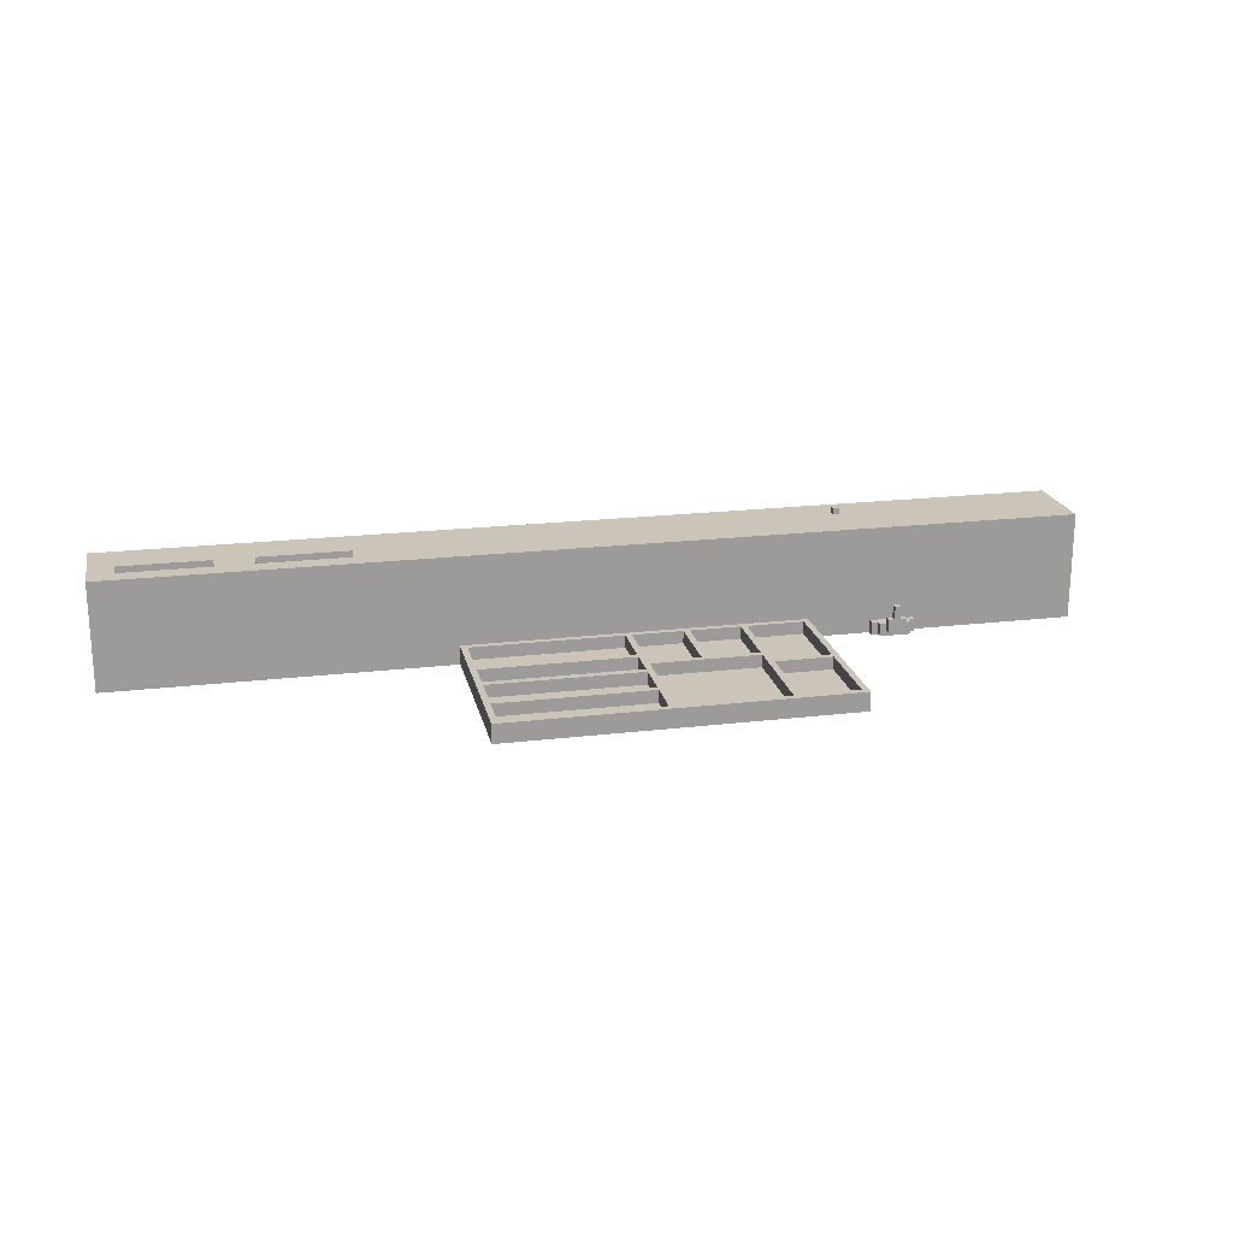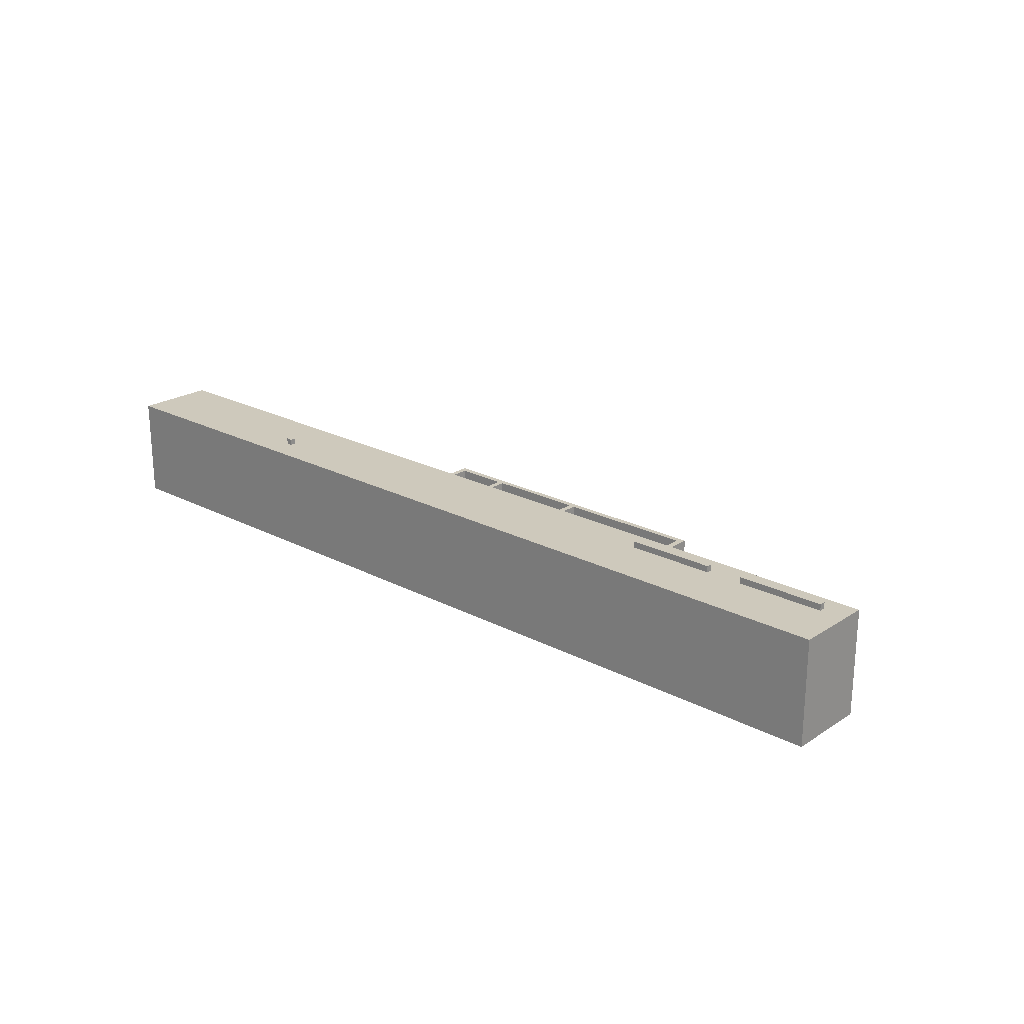
<metadata>
{"format":"obj","ext":"obj","renderer":"f3d","projection":"perspective","resolution":1024,"background":"white","views":[{"elev":20.4,"azim":167.8,"up":"+Z"},{"elev":22.3,"azim":42.1,"up":"+Z"}]}
</metadata>
<code>
o
v -7.5 0 -0.8
v -7.5 0 -2.5
v -7.5 1.3 -0.8
v -7.5 1.3 -2.5
v -4.9 1.3 -2.3
v -4.9 1.3 -2.5
v -4.9 1.4 -2.3
v -4.9 1.4 -2.5
v -4.8 1.4 -2.3
v -4.8 1.4 -2.5
v -4.8 1.5 -2.3
v -4.8 1.5 -2.5
v -4.7 1.5 -2.2
v -4.7 1.5 -2.3
v -4.7 1.5 -2.4
v -4.7 1.6 -2.2
v -4.7 1.6 -2.4
v -4.6 1.5 -2
v -4.6 1.5 -2.2
v -4.6 1.6 -2
v -4.6 1.6 -2.2
v -3.9 0.4 -0.7
v -3.9 0.4 -0.8
v -3.9 0.5 -0.7
v -3.9 0.5 -0.8
v -3.2 1.3 -2.2
v -3.2 1.3 -2.5
v -3.2 4.3 -2.2
v -3.2 4.3 -2.5
v -2.2 1.4 -2.2
v -2.2 1.4 -2.4
v -2.2 2.8 -2.2
v -2.2 2.8 -2.4
v -2.2 2.9 -2.2
v -2.2 2.9 -2.4
v -2.2 4.2 -2.2
v -2.2 4.2 -2.4
v -1.3 1.4 -2.2
v -1.3 1.4 -2.4
v -1.3 2.5 -2.2
v -1.3 2.5 -2.4
v -0.4 1.4 -2.2
v -0.4 1.4 -2.4
v -0.4 2.5 -2.2
v -0.4 2.5 -2.4
v -0.4 2.6 -2.2
v -0.4 2.6 -2.4
v -0.4 4.2 -2.2
v -0.4 4.2 -2.4
v 2.1 1.4 -2.2
v 2.1 1.4 -2.4
v 2.1 2.2 -2.2
v 2.1 2.2 -2.4
v 2.1 2.3 -2.2
v 2.1 2.3 -2.4
v 2.1 2.8 -2.2
v 2.1 2.8 -2.4
v 2.1 2.9 -2.2
v 2.1 2.9 -2.4
v 2.1 3.5 -2.2
v 2.1 3.5 -2.4
v 2.1 3.6 -2.2
v 2.1 3.6 -2.4
v 2.1 4.2 -2.2
v 2.1 4.2 -2.4
v 3.7 0.9 -0.7
v 3.7 0.9 -0.8
v 3.7 1 -0.7
v 3.7 1 -0.8
v 5.7 0.9 -0.7
v 5.7 0.9 -0.8
v 5.7 1 -0.7
v 5.7 1 -0.8
v -4.5 1.5 -2
v -4.5 1.5 -2.2
v -4.5 1.6 -2
v -4.5 1.6 -2.2
v -4.4 1.5 -2.2
v -4.4 1.5 -2.3
v -4.4 1.5 -2.4
v -4.4 1.6 -2.2
v -4.4 1.6 -2.4
v -4.3 1.4 -2.3
v -4.3 1.4 -2.5
v -4.3 1.5 -2.3
v -4.3 1.5 -2.5
v -4.2 1.3 -2.3
v -4.2 1.3 -2.5
v -4.2 1.4 -2.3
v -4.2 1.4 -2.5
v -3.8 0.4 -0.7
v -3.8 0.4 -0.8
v -3.8 0.5 -0.7
v -3.8 0.5 -0.8
v -3.1 1.4 -2.2
v -3.1 1.4 -2.4
v -3.1 2.8 -2.2
v -3.1 2.8 -2.4
v -3.1 2.9 -2.2
v -3.1 2.9 -2.4
v -3.1 4.2 -2.2
v -3.1 4.2 -2.4
v -2.1 1.4 -2.2
v -2.1 1.4 -2.4
v -2.1 2.5 -2.2
v -2.1 2.5 -2.4
v -2.1 2.6 -2.2
v -2.1 2.6 -2.4
v -2.1 4.2 -2.2
v -2.1 4.2 -2.4
v -1.2 1.4 -2.2
v -1.2 1.4 -2.4
v -1.2 2.5 -2.2
v -1.2 2.5 -2.4
v -0.3 1.4 -2.2
v -0.3 1.4 -2.4
v -0.3 2.2 -2.2
v -0.3 2.2 -2.4
v -0.3 2.3 -2.2
v -0.3 2.3 -2.4
v -0.3 2.8 -2.2
v -0.3 2.8 -2.4
v -0.3 2.9 -2.2
v -0.3 2.9 -2.4
v -0.3 3.5 -2.2
v -0.3 3.5 -2.4
v -0.3 3.6 -2.2
v -0.3 3.6 -2.4
v -0.3 4.2 -2.2
v -0.3 4.2 -2.4
v 2.2 1.3 -2.2
v 2.2 1.3 -2.5
v 2.2 4.3 -2.2
v 2.2 4.3 -2.5
v 5.1 0.9 -0.7
v 5.1 0.9 -0.8
v 5.1 1 -0.7
v 5.1 1 -0.8
v 7.1 0.9 -0.7
v 7.1 0.9 -0.8
v 7.1 1 -0.7
v 7.1 1 -0.8
v 7.5 0 -0.8
v 7.5 0 -2.5
v 7.5 1.3 -0.8
v 7.5 1.3 -2.5
v -3.9 0.4 -0.7
v -3.9 0.5 -0.7
v -3.8 0.4 -0.7
v -3.8 0.5 -0.7
v 3.7 0.9 -0.7
v 3.7 1 -0.7
v 5.1 0.9 -0.7
v 5.1 1 -0.7
v 5.7 0.9 -0.7
v 5.7 1 -0.7
v 7.1 0.9 -0.7
v 7.1 1 -0.7
v -7.5 0 -0.8
v -7.5 1.3 -0.8
v -5.2 0 -0.8
v -5.2 1.2 -0.8
v -3.9 0.4 -0.8
v -3.9 0.5 -0.8
v -3.8 0.4 -0.8
v -3.8 0.5 -0.8
v -3.7 0 -0.8
v -3.7 1.2 -0.8
v -3.2 1.2 -0.8
v -3.2 1.3 -0.8
v 2.2 1.2 -0.8
v 2.2 1.3 -0.8
v 3.5 0.7 -0.8
v 3.5 1.2 -0.8
v 3.7 0.9 -0.8
v 3.7 1 -0.8
v 5.1 0.9 -0.8
v 5.1 1 -0.8
v 5.3 0.7 -0.8
v 5.3 1.2 -0.8
v 5.6 0.7 -0.8
v 5.6 1.2 -0.8
v 5.7 0.9 -0.8
v 5.7 1 -0.8
v 7.1 0.9 -0.8
v 7.1 1 -0.8
v 7.2 0.7 -0.8
v 7.2 1.2 -0.8
v 7.5 0 -0.8
v 7.5 1.3 -0.8
v -4.6 1.5 -2
v -4.6 1.6 -2
v -4.5 1.5 -2
v -4.5 1.6 -2
v -4.7 1.5 -2.2
v -4.7 1.6 -2.2
v -4.6 1.5 -2.2
v -4.6 1.6 -2.2
v -4.5 1.5 -2.2
v -4.5 1.6 -2.2
v -4.4 1.5 -2.2
v -4.4 1.6 -2.2
v -3.2 1.3 -2.2
v -3.2 4.3 -2.2
v -3.1 1.4 -2.2
v -3.1 2.8 -2.2
v -3.1 2.9 -2.2
v -3.1 4.2 -2.2
v -2.2 1.4 -2.2
v -2.2 2.8 -2.2
v -2.2 2.9 -2.2
v -2.2 4.2 -2.2
v -2.1 1.4 -2.2
v -2.1 2.5 -2.2
v -2.1 2.6 -2.2
v -2.1 4.2 -2.2
v -1.3 1.4 -2.2
v -1.3 2.5 -2.2
v -1.2 1.4 -2.2
v -1.2 2.5 -2.2
v -0.4 1.4 -2.2
v -0.4 2.5 -2.2
v -0.4 2.6 -2.2
v -0.4 4.2 -2.2
v -0.3 1.4 -2.2
v -0.3 2.2 -2.2
v -0.3 2.3 -2.2
v -0.3 2.8 -2.2
v -0.3 2.9 -2.2
v -0.3 3.5 -2.2
v -0.3 3.6 -2.2
v -0.3 4.2 -2.2
v 2.1 1.4 -2.2
v 2.1 2.2 -2.2
v 2.1 2.3 -2.2
v 2.1 2.8 -2.2
v 2.1 2.9 -2.2
v 2.1 3.5 -2.2
v 2.1 3.6 -2.2
v 2.1 4.2 -2.2
v 2.2 1.3 -2.2
v 2.2 4.3 -2.2
v -4.9 1.3 -2.3
v -4.9 1.4 -2.3
v -4.8 1.4 -2.3
v -4.8 1.5 -2.3
v -4.7 1.5 -2.3
v -4.4 1.5 -2.3
v -4.3 1.4 -2.3
v -4.3 1.5 -2.3
v -4.2 1.3 -2.3
v -4.2 1.4 -2.3
v -3.1 1.4 -2.4
v -3.1 2.8 -2.4
v -3.1 2.9 -2.4
v -3.1 4.2 -2.4
v -2.2 1.4 -2.4
v -2.2 2.8 -2.4
v -2.2 2.9 -2.4
v -2.2 4.2 -2.4
v -2.1 1.4 -2.4
v -2.1 2.5 -2.4
v -2.1 2.6 -2.4
v -2.1 4.2 -2.4
v -1.3 1.4 -2.4
v -1.3 2.5 -2.4
v -1.2 1.4 -2.4
v -1.2 2.5 -2.4
v -0.4 1.4 -2.4
v -0.4 2.5 -2.4
v -0.4 2.6 -2.4
v -0.4 4.2 -2.4
v -0.3 1.4 -2.4
v -0.3 2.2 -2.4
v -0.3 2.3 -2.4
v -0.3 2.8 -2.4
v -0.3 2.9 -2.4
v -0.3 3.5 -2.4
v -0.3 3.6 -2.4
v -0.3 4.2 -2.4
v 2.1 1.4 -2.4
v 2.1 2.2 -2.4
v 2.1 2.3 -2.4
v 2.1 2.8 -2.4
v 2.1 2.9 -2.4
v 2.1 3.5 -2.4
v 2.1 3.6 -2.4
v 2.1 4.2 -2.4
v -4.7 1.5 -2.4
v -4.7 1.6 -2.4
v -4.4 1.5 -2.4
v -4.4 1.6 -2.4
v -7.5 0 -2.5
v -7.5 1.3 -2.5
v -5.3 1.2 -2.5
v -5.3 1.3 -2.5
v -5.2 1.2 -2.5
v -5.2 1.3 -2.5
v -4.9 1.3 -2.5
v -4.9 1.4 -2.5
v -4.8 1.4 -2.5
v -4.8 1.5 -2.5
v -4.3 1.4 -2.5
v -4.3 1.5 -2.5
v -4.2 1.3 -2.5
v -4.2 1.4 -2.5
v -3.9 1.2 -2.5
v -3.9 1.3 -2.5
v -3.8 1.2 -2.5
v -3.8 1.3 -2.5
v -3.2 1.3 -2.5
v -3.2 4.3 -2.5
v 2.2 1.3 -2.5
v 2.2 4.3 -2.5
v 7.5 0 -2.5
v 7.5 1.3 -2.5
v -7.5 0 -0.8
v -5.2 0 -0.8
v -3.7 0 -0.8
v 7.5 0 -0.8
v -5.2 0 -0.9
v -3.7 0 -0.9
v -7.5 0 -2.5
v 7.5 0 -2.5
v -3.9 0.4 -0.7
v -3.8 0.4 -0.7
v -3.9 0.4 -0.8
v -3.8 0.4 -0.8
v 3.7 0.9 -0.7
v 5.1 0.9 -0.7
v 5.7 0.9 -0.7
v 7.1 0.9 -0.7
v 3.7 0.9 -0.8
v 5.1 0.9 -0.8
v 5.7 0.9 -0.8
v 7.1 0.9 -0.8
v -4.6 1.5 -2
v -4.5 1.5 -2
v -4.7 1.5 -2.2
v -4.6 1.5 -2.2
v -4.5 1.5 -2.2
v -4.4 1.5 -2.2
v -4.7 1.5 -2.3
v -4.4 1.5 -2.3
v -0.3 2.2 -2.2
v 2.1 2.2 -2.2
v -0.3 2.2 -2.4
v 2.1 2.2 -2.4
v -2.1 2.5 -2.2
v -1.3 2.5 -2.2
v -1.2 2.5 -2.2
v -0.4 2.5 -2.2
v -2.1 2.5 -2.4
v -1.3 2.5 -2.4
v -1.2 2.5 -2.4
v -0.4 2.5 -2.4
v -3.1 2.8 -2.2
v -2.2 2.8 -2.2
v -0.3 2.8 -2.2
v 2.1 2.8 -2.2
v -3.1 2.8 -2.4
v -2.2 2.8 -2.4
v -0.3 2.8 -2.4
v 2.1 2.8 -2.4
v -0.3 3.5 -2.2
v 2.1 3.5 -2.2
v -0.3 3.5 -2.4
v 2.1 3.5 -2.4
v -3.1 4.2 -2.2
v -2.2 4.2 -2.2
v -2.1 4.2 -2.2
v -0.4 4.2 -2.2
v -0.3 4.2 -2.2
v 2.1 4.2 -2.2
v -3.1 4.2 -2.4
v -2.2 4.2 -2.4
v -2.1 4.2 -2.4
v -0.4 4.2 -2.4
v -0.3 4.2 -2.4
v 2.1 4.2 -2.4
v -3.9 0.5 -0.7
v -3.8 0.5 -0.7
v -3.9 0.5 -0.8
v -3.8 0.5 -0.8
v 3.7 1 -0.7
v 5.1 1 -0.7
v 5.7 1 -0.7
v 7.1 1 -0.7
v 3.7 1 -0.8
v 5.1 1 -0.8
v 5.7 1 -0.8
v 7.1 1 -0.8
v -7.5 1.3 -0.8
v -3.2 1.3 -0.8
v 2.2 1.3 -0.8
v 7.5 1.3 -0.8
v -5.2 1.3 -0.9
v -3.9 1.3 -0.9
v -5.3 1.3 -1
v -5.2 1.3 -1
v -4.8 1.3 -1
v -4.3 1.3 -1
v -3.9 1.3 -1
v -3.8 1.3 -1
v -5.4 1.3 -1.1
v -5.3 1.3 -1.1
v -5 1.3 -1.1
v -4.8 1.3 -1.1
v -4.3 1.3 -1.1
v -4.1 1.3 -1.1
v -3.8 1.3 -1.1
v -3.7 1.3 -1.1
v -5.2 1.3 -1.2
v -5 1.3 -1.2
v -4.1 1.3 -1.2
v -3.9 1.3 -1.2
v -3.7 1.3 -1.2
v -3.6 1.3 -1.2
v -5.5 1.3 -1.3
v -5.4 1.3 -1.3
v -5.3 1.3 -1.4
v -5.2 1.3 -1.4
v -3.9 1.3 -1.4
v -3.8 1.3 -1.4
v -5.4 1.3 -1.6
v -5.3 1.3 -1.6
v -3.8 1.3 -1.6
v -3.7 1.3 -1.6
v -5.4 1.3 -2.1
v -5.3 1.3 -2.1
v -3.8 1.3 -2.1
v -3.7 1.3 -2.1
v -3.7 1.3 -2.2
v -3.6 1.3 -2.2
v -3.2 1.3 -2.2
v 2.2 1.3 -2.2
v -5.5 1.3 -2.3
v -5.4 1.3 -2.3
v -5.3 1.3 -2.3
v -5.2 1.3 -2.3
v -4.9 1.3 -2.3
v -4.2 1.3 -2.3
v -3.9 1.3 -2.3
v -3.8 1.3 -2.3
v -5.4 1.3 -2.4
v -5.3 1.3 -2.4
v -3.8 1.3 -2.4
v -3.7 1.3 -2.4
v -7.5 1.3 -2.5
v -5.3 1.3 -2.5
v -5.2 1.3 -2.5
v -4.9 1.3 -2.5
v -4.2 1.3 -2.5
v -3.9 1.3 -2.5
v -3.8 1.3 -2.5
v -3.2 1.3 -2.5
v 2.2 1.3 -2.5
v 7.5 1.3 -2.5
v -3.1 1.4 -2.2
v -2.2 1.4 -2.2
v -2.1 1.4 -2.2
v -1.3 1.4 -2.2
v -1.2 1.4 -2.2
v -0.4 1.4 -2.2
v -0.3 1.4 -2.2
v 2.1 1.4 -2.2
v -4.9 1.4 -2.3
v -4.8 1.4 -2.3
v -4.3 1.4 -2.3
v -4.2 1.4 -2.3
v -3.1 1.4 -2.4
v -2.2 1.4 -2.4
v -2.1 1.4 -2.4
v -1.3 1.4 -2.4
v -1.2 1.4 -2.4
v -0.4 1.4 -2.4
v -0.3 1.4 -2.4
v 2.1 1.4 -2.4
v -4.9 1.4 -2.5
v -4.8 1.4 -2.5
v -4.3 1.4 -2.5
v -4.2 1.4 -2.5
v -4.8 1.5 -2.3
v -4.7 1.5 -2.3
v -4.4 1.5 -2.3
v -4.3 1.5 -2.3
v -4.7 1.5 -2.4
v -4.4 1.5 -2.4
v -4.8 1.5 -2.5
v -4.3 1.5 -2.5
v -4.6 1.6 -2
v -4.5 1.6 -2
v -4.7 1.6 -2.2
v -4.6 1.6 -2.2
v -4.5 1.6 -2.2
v -4.4 1.6 -2.2
v -4.7 1.6 -2.4
v -4.4 1.6 -2.4
v -0.3 2.3 -2.2
v 2.1 2.3 -2.2
v -0.3 2.3 -2.4
v 2.1 2.3 -2.4
v -2.1 2.6 -2.2
v -0.4 2.6 -2.2
v -2.1 2.6 -2.4
v -0.4 2.6 -2.4
v -3.1 2.9 -2.2
v -2.2 2.9 -2.2
v -0.3 2.9 -2.2
v 2.1 2.9 -2.2
v -3.1 2.9 -2.4
v -2.2 2.9 -2.4
v -0.3 2.9 -2.4
v 2.1 2.9 -2.4
v -0.3 3.6 -2.2
v 2.1 3.6 -2.2
v -0.3 3.6 -2.4
v 2.1 3.6 -2.4
v -3.2 4.3 -2.2
v 2.2 4.3 -2.2
v -3.2 4.3 -2.5
v 2.2 4.3 -2.5
f 3 2 1
f 4 2 3
f 7 6 5
f 8 6 7
f 11 10 9
f 12 10 11
f 16 14 13
f 16 15 14
f 17 15 16
f 20 19 18
f 21 19 20
f 24 23 22
f 25 23 24
f 28 27 26
f 29 27 28
f 32 31 30
f 33 31 32
f 36 35 34
f 37 35 36
f 40 39 38
f 41 39 40
f 44 43 42
f 45 43 44
f 48 47 46
f 49 47 48
f 52 51 50
f 53 51 52
f 56 55 54
f 57 55 56
f 60 59 58
f 61 59 60
f 64 63 62
f 65 63 64
f 68 67 66
f 69 67 68
f 72 71 70
f 73 71 72
f 74 75 76
f 76 75 77
f 78 79 81
f 79 80 81
f 81 80 82
f 83 84 85
f 85 84 86
f 87 88 89
f 89 88 90
f 91 92 93
f 93 92 94
f 95 96 97
f 97 96 98
f 99 100 101
f 101 100 102
f 103 104 105
f 105 104 106
f 107 108 109
f 109 108 110
f 111 112 113
f 113 112 114
f 115 116 117
f 117 116 118
f 119 120 121
f 121 120 122
f 123 124 125
f 125 124 126
f 127 128 129
f 129 128 130
f 131 132 133
f 133 132 134
f 135 136 137
f 137 136 138
f 139 140 141
f 141 140 142
f 143 144 145
f 145 144 146
f 149 148 147
f 150 148 149
f 153 152 151
f 154 152 153
f 157 156 155
f 158 156 157
f 161 160 159
f 162 160 161
f 163 162 161
f 164 162 163
f 165 163 161
f 166 162 164
f 167 165 161
f 167 166 165
f 168 160 162
f 168 166 167
f 168 162 166
f 169 168 167
f 169 160 168
f 170 160 169
f 171 169 167
f 171 170 169
f 172 170 171
f 173 171 167
f 173 172 171
f 174 172 173
f 175 174 173
f 176 174 175
f 177 175 173
f 178 174 176
f 179 173 167
f 179 178 177
f 179 177 173
f 180 174 178
f 180 178 179
f 180 172 174
f 181 179 167
f 181 180 179
f 182 172 180
f 182 180 181
f 183 182 181
f 184 182 183
f 185 183 181
f 186 182 184
f 187 181 167
f 187 186 185
f 187 185 181
f 188 182 186
f 188 186 187
f 188 172 182
f 189 187 167
f 189 188 187
f 190 172 188
f 190 188 189
f 193 192 191
f 194 192 193
f 197 196 195
f 198 196 197
f 201 200 199
f 202 200 201
f 205 204 203
f 206 204 205
f 207 204 206
f 208 204 207
f 209 205 203
f 210 207 206
f 211 207 210
f 212 204 208
f 213 211 210
f 213 212 211
f 213 209 203
f 213 210 209
f 214 212 213
f 215 212 214
f 216 204 212
f 216 212 215
f 217 213 203
f 218 215 214
f 219 217 203
f 219 218 217
f 220 215 218
f 220 218 219
f 221 219 203
f 222 215 220
f 223 215 222
f 224 204 216
f 225 221 203
f 225 224 223
f 225 223 222
f 225 222 221
f 226 224 225
f 227 224 226
f 228 224 227
f 229 224 228
f 230 224 229
f 231 224 230
f 232 204 224
f 232 224 231
f 233 225 203
f 234 227 226
f 235 227 234
f 236 229 228
f 237 229 236
f 238 231 230
f 239 231 238
f 240 204 232
f 241 237 236
f 241 240 239
f 241 239 238
f 241 235 234
f 241 238 237
f 241 233 203
f 241 236 235
f 241 234 233
f 242 204 240
f 242 240 241
f 245 244 243
f 247 246 245
f 248 247 245
f 249 245 243
f 249 248 245
f 250 248 249
f 251 249 243
f 252 249 251
f 257 254 253
f 258 254 257
f 259 256 255
f 260 256 259
f 265 262 261
f 266 262 265
f 269 268 267
f 270 268 269
f 271 264 263
f 272 264 271
f 281 274 273
f 282 274 281
f 283 276 275
f 284 276 283
f 285 278 277
f 286 278 285
f 287 280 279
f 288 280 287
f 289 290 291
f 291 290 292
f 293 294 295
f 295 294 296
f 293 295 297
f 295 296 297
f 297 296 298
f 297 298 299
f 299 300 301
f 299 301 303
f 301 302 303
f 303 302 304
f 297 299 305
f 299 303 305
f 305 303 306
f 293 297 307
f 297 305 307
f 307 305 308
f 293 307 309
f 307 308 309
f 309 308 310
f 309 310 311
f 309 311 313
f 311 312 313
f 313 312 314
f 293 309 315
f 309 313 315
f 315 313 316
f 321 318 317
f 321 319 318
f 322 320 319
f 322 319 321
f 323 321 317
f 323 322 321
f 324 320 322
f 324 322 323
f 327 326 325
f 328 326 327
f 333 330 329
f 334 330 333
f 335 332 331
f 336 332 335
f 340 338 337
f 341 338 340
f 343 340 339
f 343 342 341
f 343 341 340
f 344 342 343
f 347 346 345
f 348 346 347
f 353 350 349
f 354 350 353
f 355 352 351
f 356 352 355
f 361 358 357
f 362 358 361
f 363 360 359
f 364 360 363
f 367 366 365
f 368 366 367
f 375 370 369
f 376 370 375
f 377 372 371
f 378 372 377
f 379 374 373
f 380 374 379
f 381 382 383
f 383 382 384
f 385 386 389
f 389 386 390
f 387 388 391
f 391 388 392
f 393 394 397
f 397 394 398
f 393 397 399
f 397 398 400
f 399 397 400
f 400 398 401
f 401 398 402
f 398 394 403
f 402 398 403
f 403 394 404
f 393 399 405
f 399 400 406
f 405 399 406
f 400 401 406
f 406 401 407
f 401 402 408
f 407 401 408
f 403 404 409
f 408 402 409
f 402 403 409
f 409 404 410
f 404 394 411
f 410 404 411
f 411 394 412
f 406 407 413
f 405 406 413
f 409 410 414
f 413 407 414
f 407 408 414
f 408 409 414
f 410 411 415
f 414 410 415
f 411 412 415
f 415 412 416
f 412 394 417
f 416 412 417
f 417 394 418
f 393 405 419
f 405 413 420
f 419 405 420
f 419 420 421
f 420 413 421
f 415 416 422
f 421 413 422
f 413 414 422
f 414 415 422
f 417 418 423
f 422 416 423
f 416 417 423
f 423 418 424
f 419 421 425
f 421 422 426
f 425 421 426
f 422 423 426
f 423 424 426
f 424 418 427
f 426 424 427
f 427 418 428
f 425 426 429
f 419 425 429
f 427 428 429
f 426 427 429
f 429 428 430
f 430 428 431
f 428 418 432
f 431 428 432
f 431 432 433
f 432 418 433
f 418 394 434
f 433 418 434
f 394 395 435
f 434 394 435
f 395 396 436
f 435 395 436
f 393 419 437
f 419 429 437
f 429 430 437
f 437 430 438
f 430 431 439
f 438 430 439
f 439 431 440
f 440 431 441
f 441 431 442
f 442 431 443
f 431 433 444
f 443 431 444
f 437 438 445
f 438 439 445
f 439 440 445
f 445 440 446
f 444 433 447
f 443 444 447
f 434 435 448
f 447 433 448
f 433 434 448
f 437 445 449
f 393 437 449
f 445 446 449
f 446 440 450
f 449 446 450
f 440 441 451
f 450 440 451
f 451 441 452
f 442 443 453
f 443 447 454
f 453 443 454
f 447 448 455
f 454 447 455
f 448 435 456
f 455 448 456
f 436 396 457
f 457 396 458
f 459 460 471
f 471 460 472
f 461 462 473
f 473 462 474
f 463 464 475
f 475 464 476
f 465 466 477
f 477 466 478
f 467 468 479
f 479 468 480
f 469 470 481
f 481 470 482
f 483 484 487
f 485 486 488
f 483 487 489
f 487 488 489
f 488 486 490
f 489 488 490
f 491 492 494
f 494 492 495
f 493 494 497
f 495 496 497
f 494 495 497
f 497 496 498
f 499 500 501
f 501 500 502
f 503 504 505
f 505 504 506
f 507 508 511
f 511 508 512
f 509 510 513
f 513 510 514
f 515 516 517
f 517 516 518
f 519 520 521
f 521 520 522

</code>
